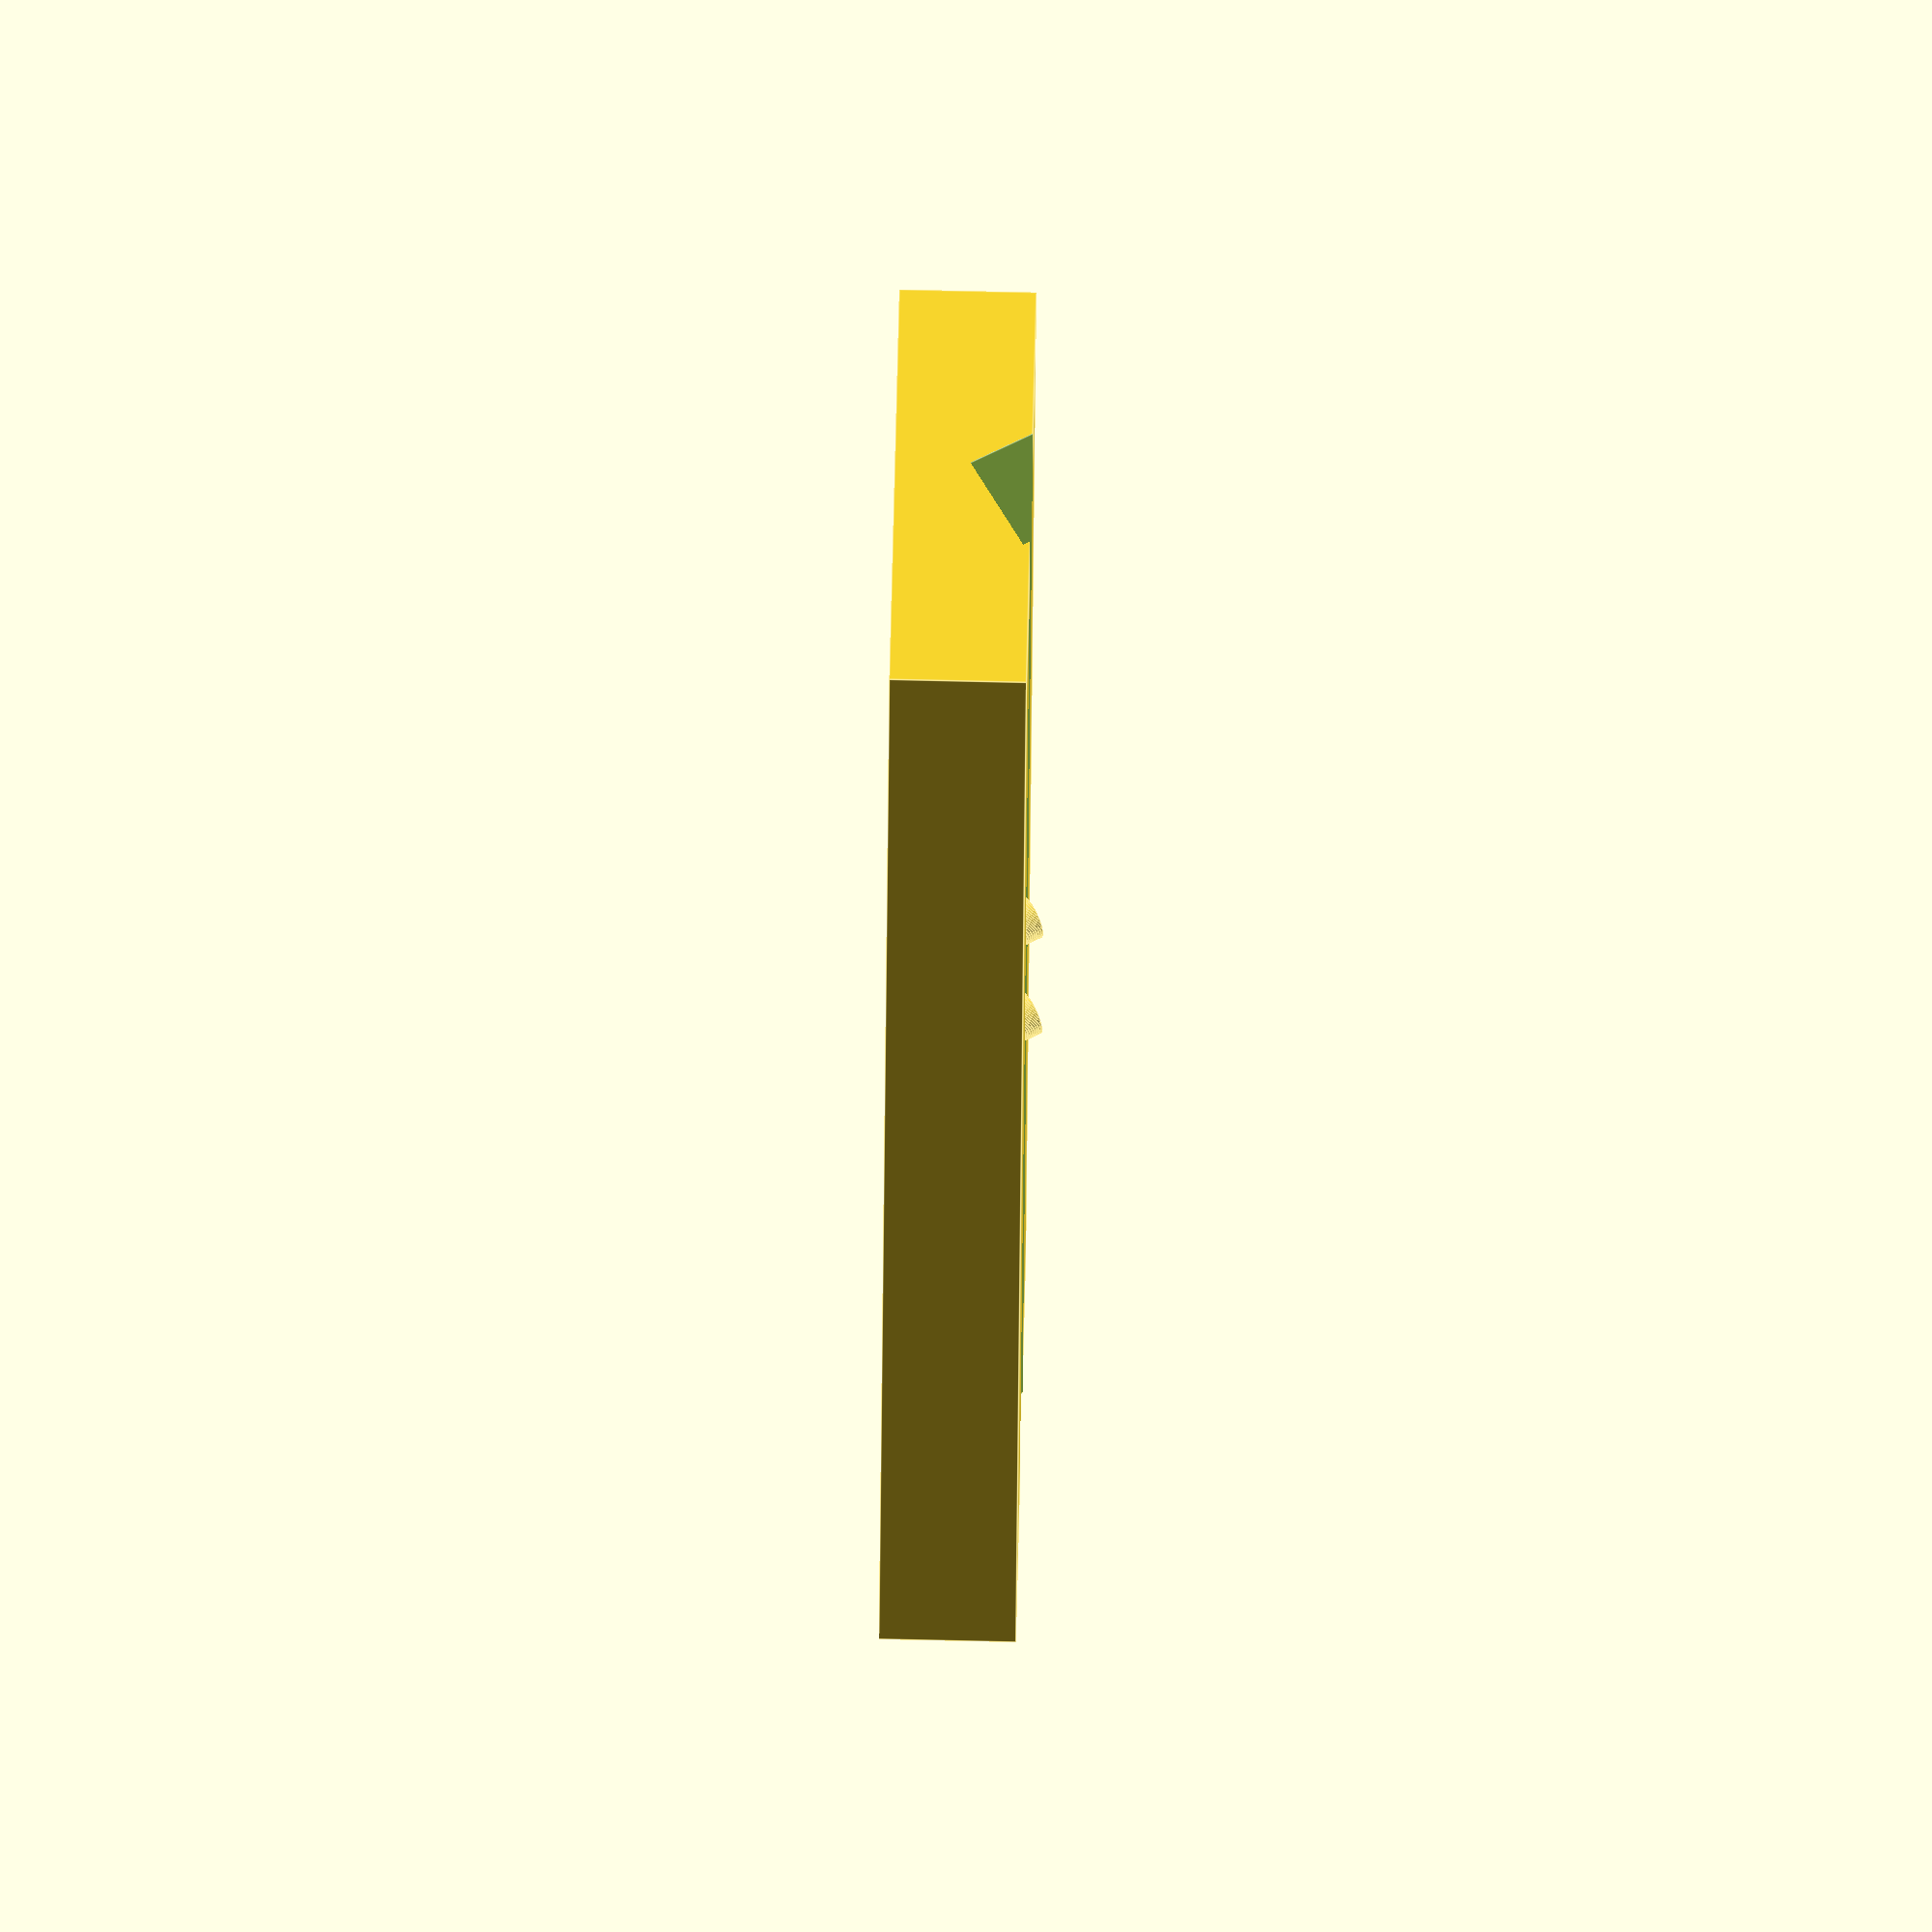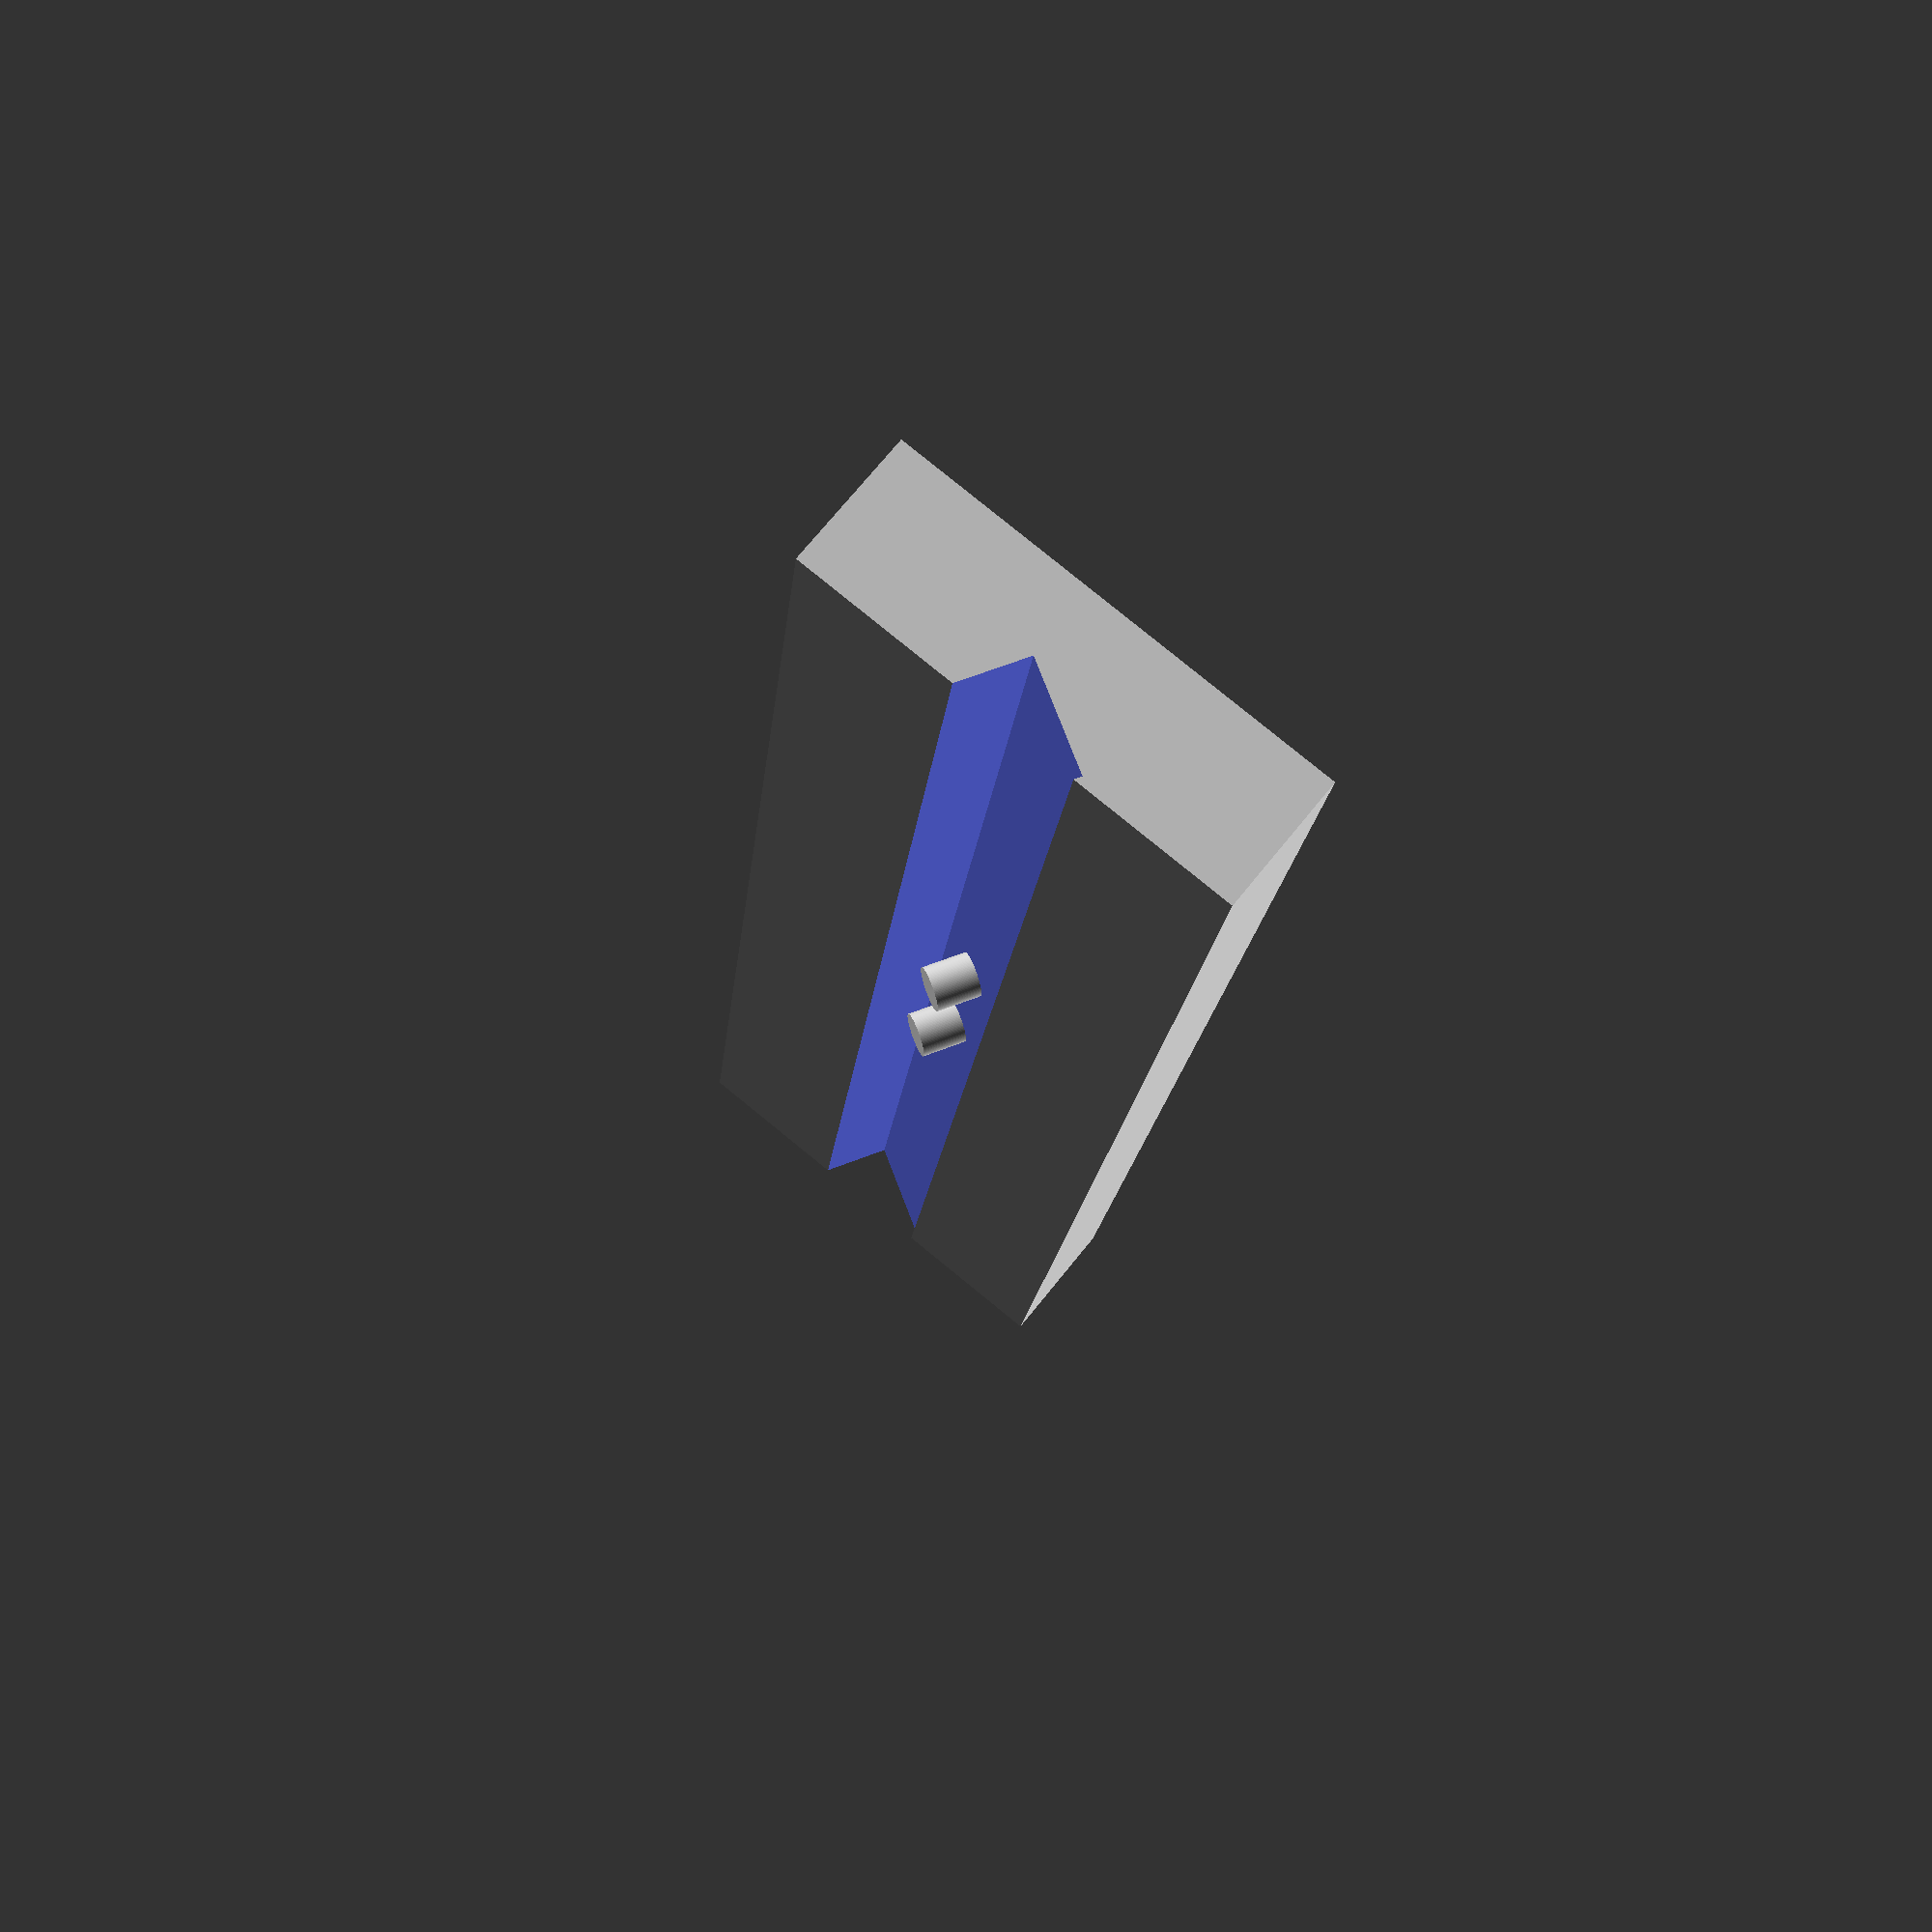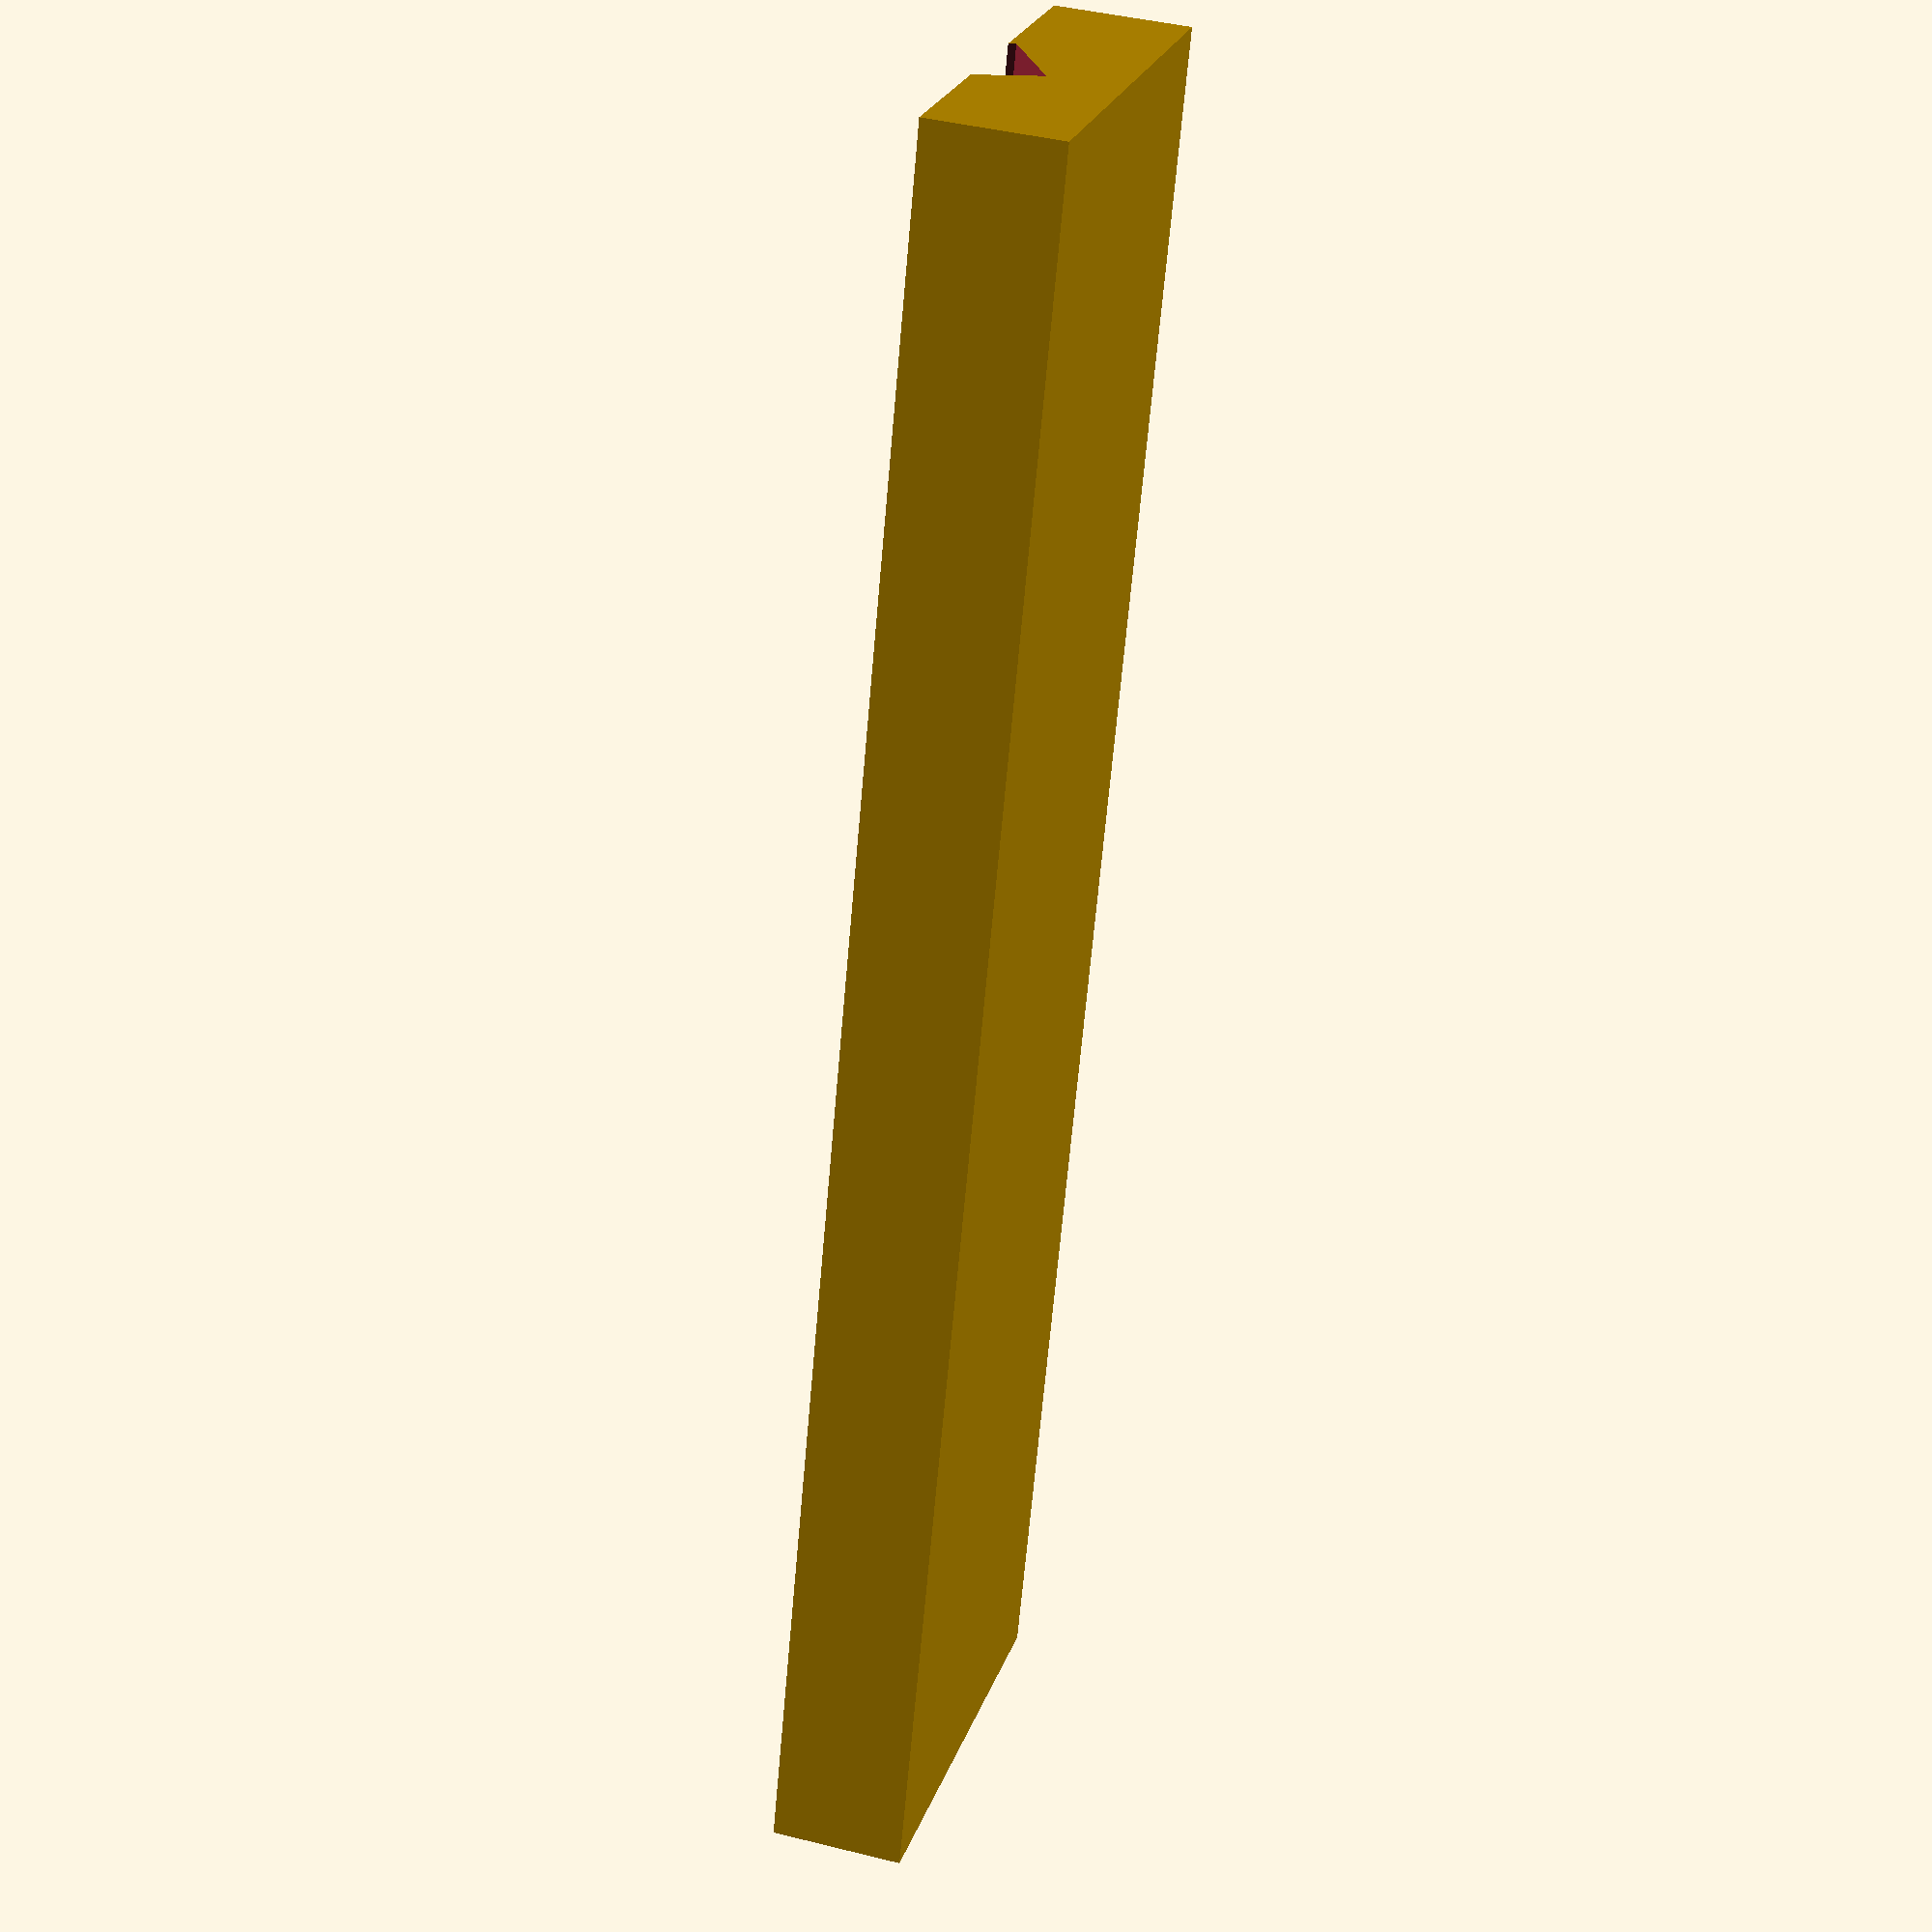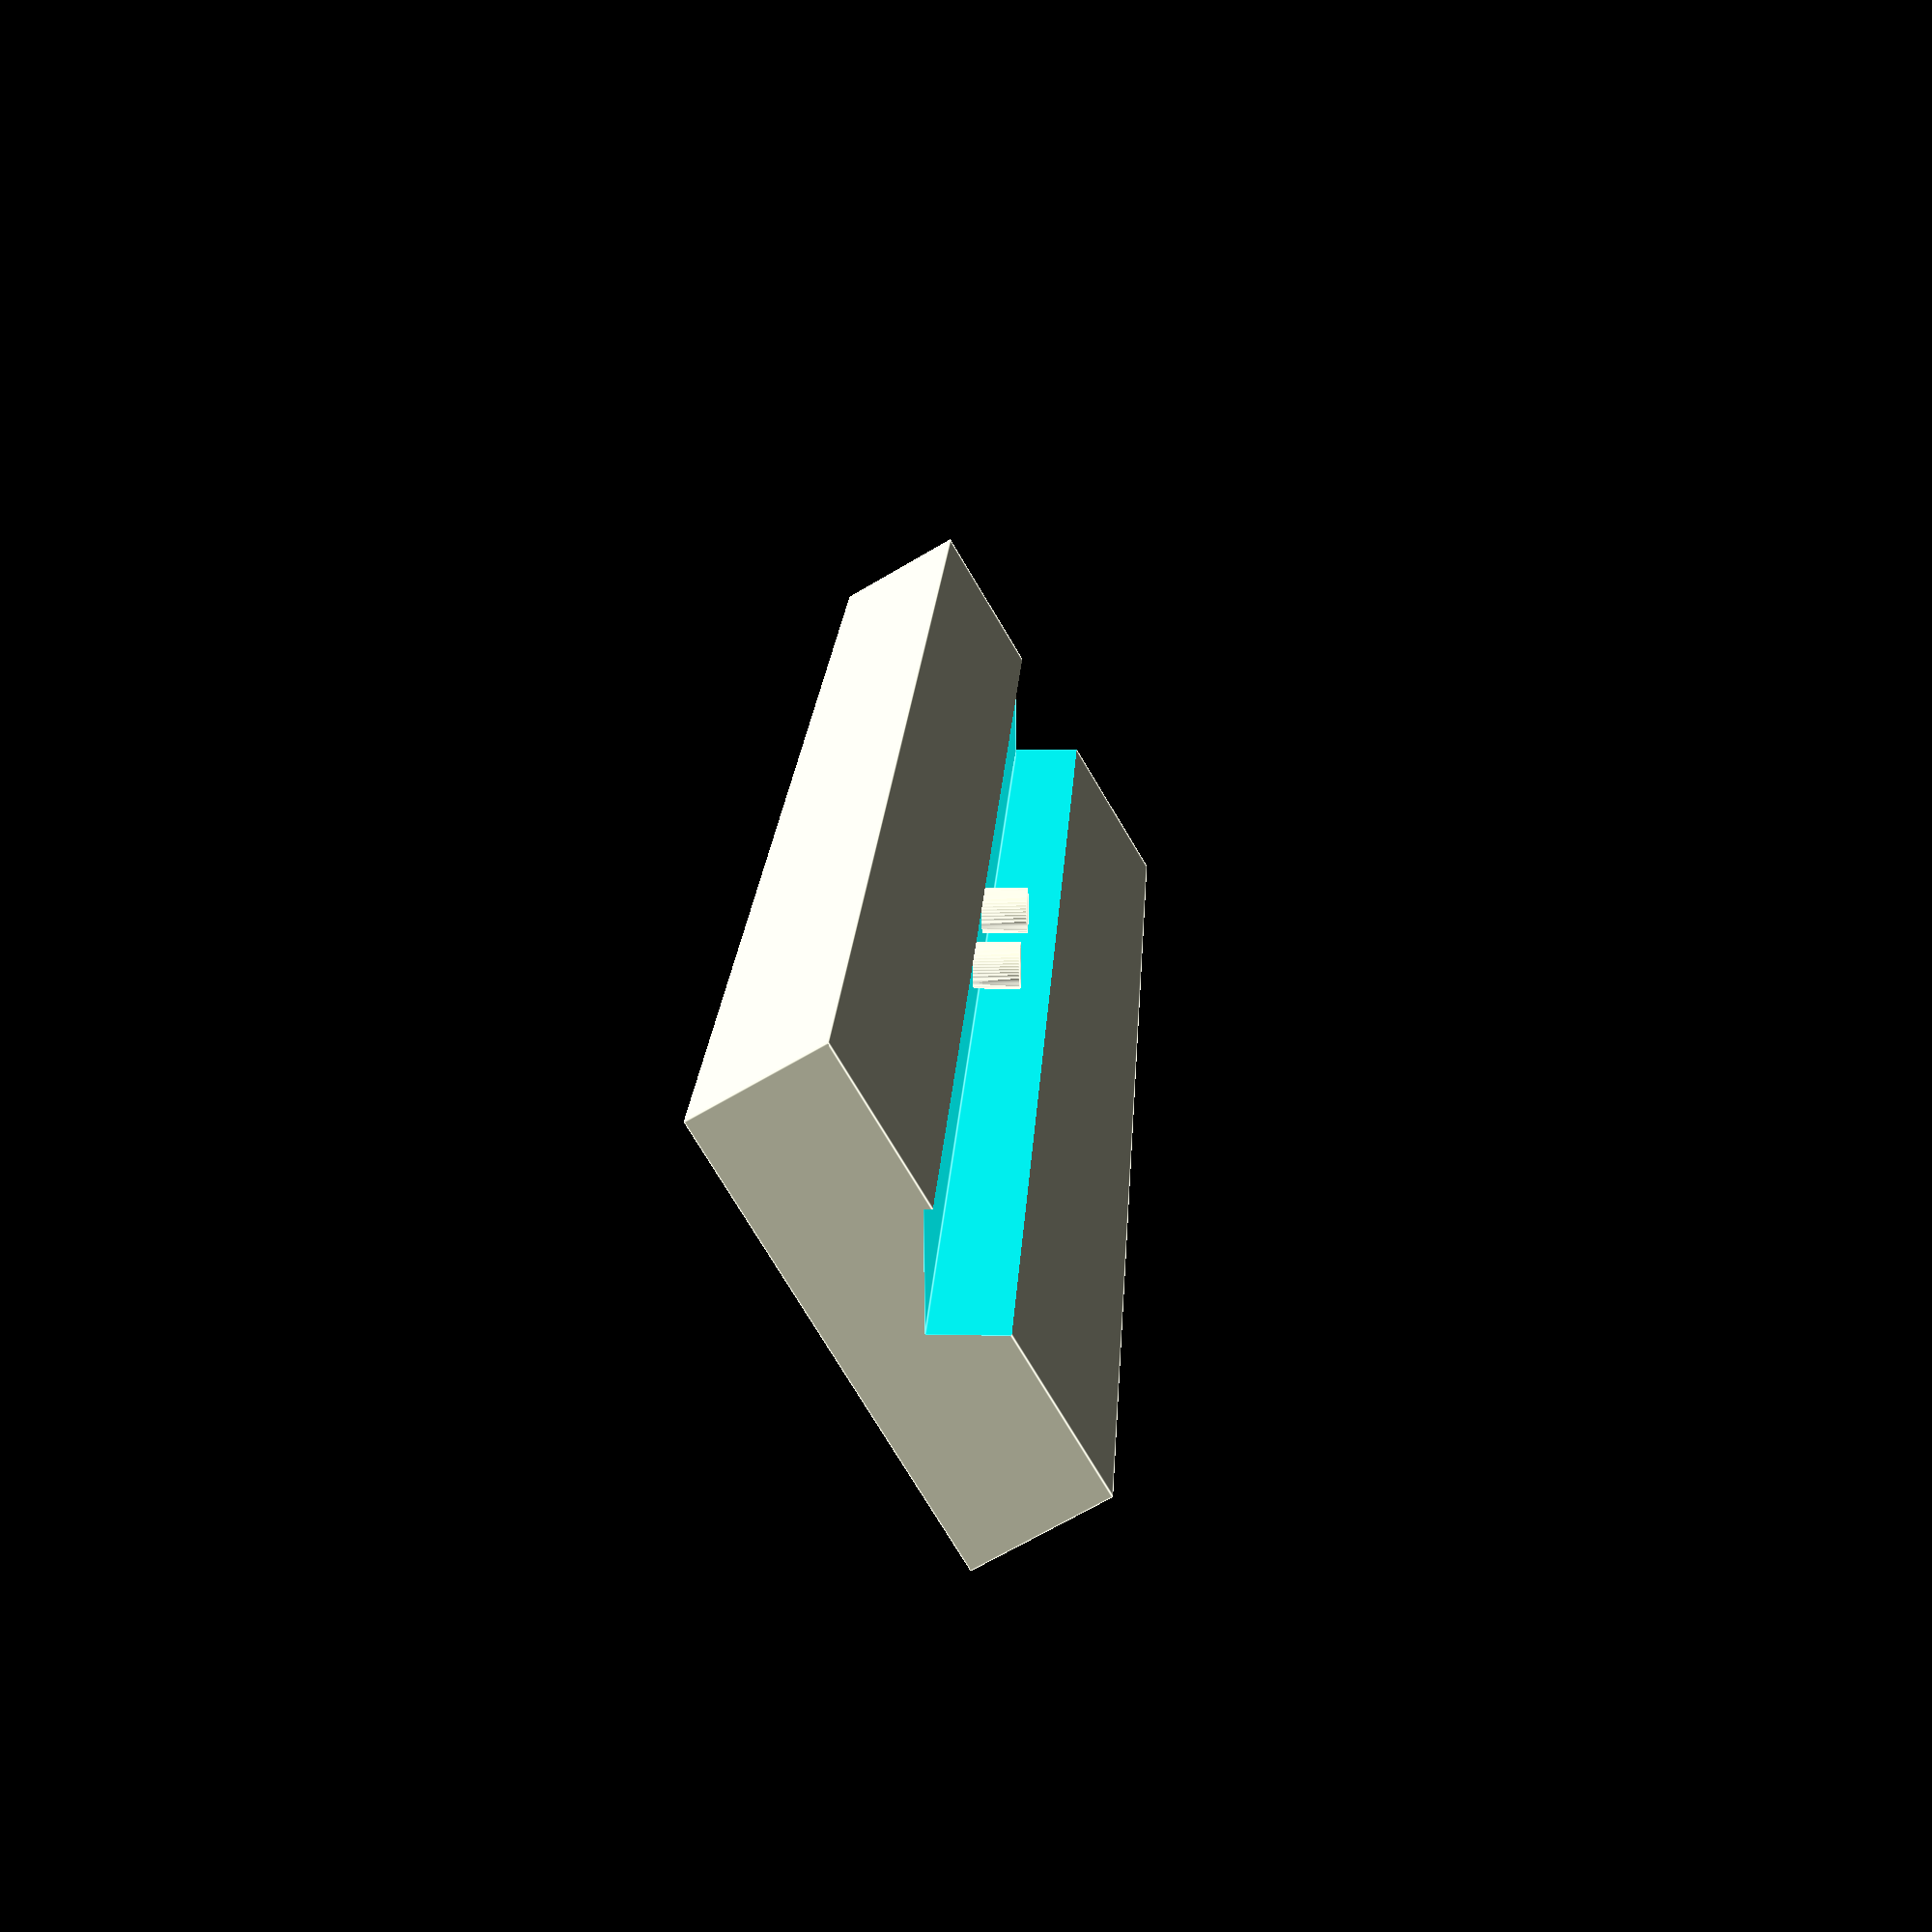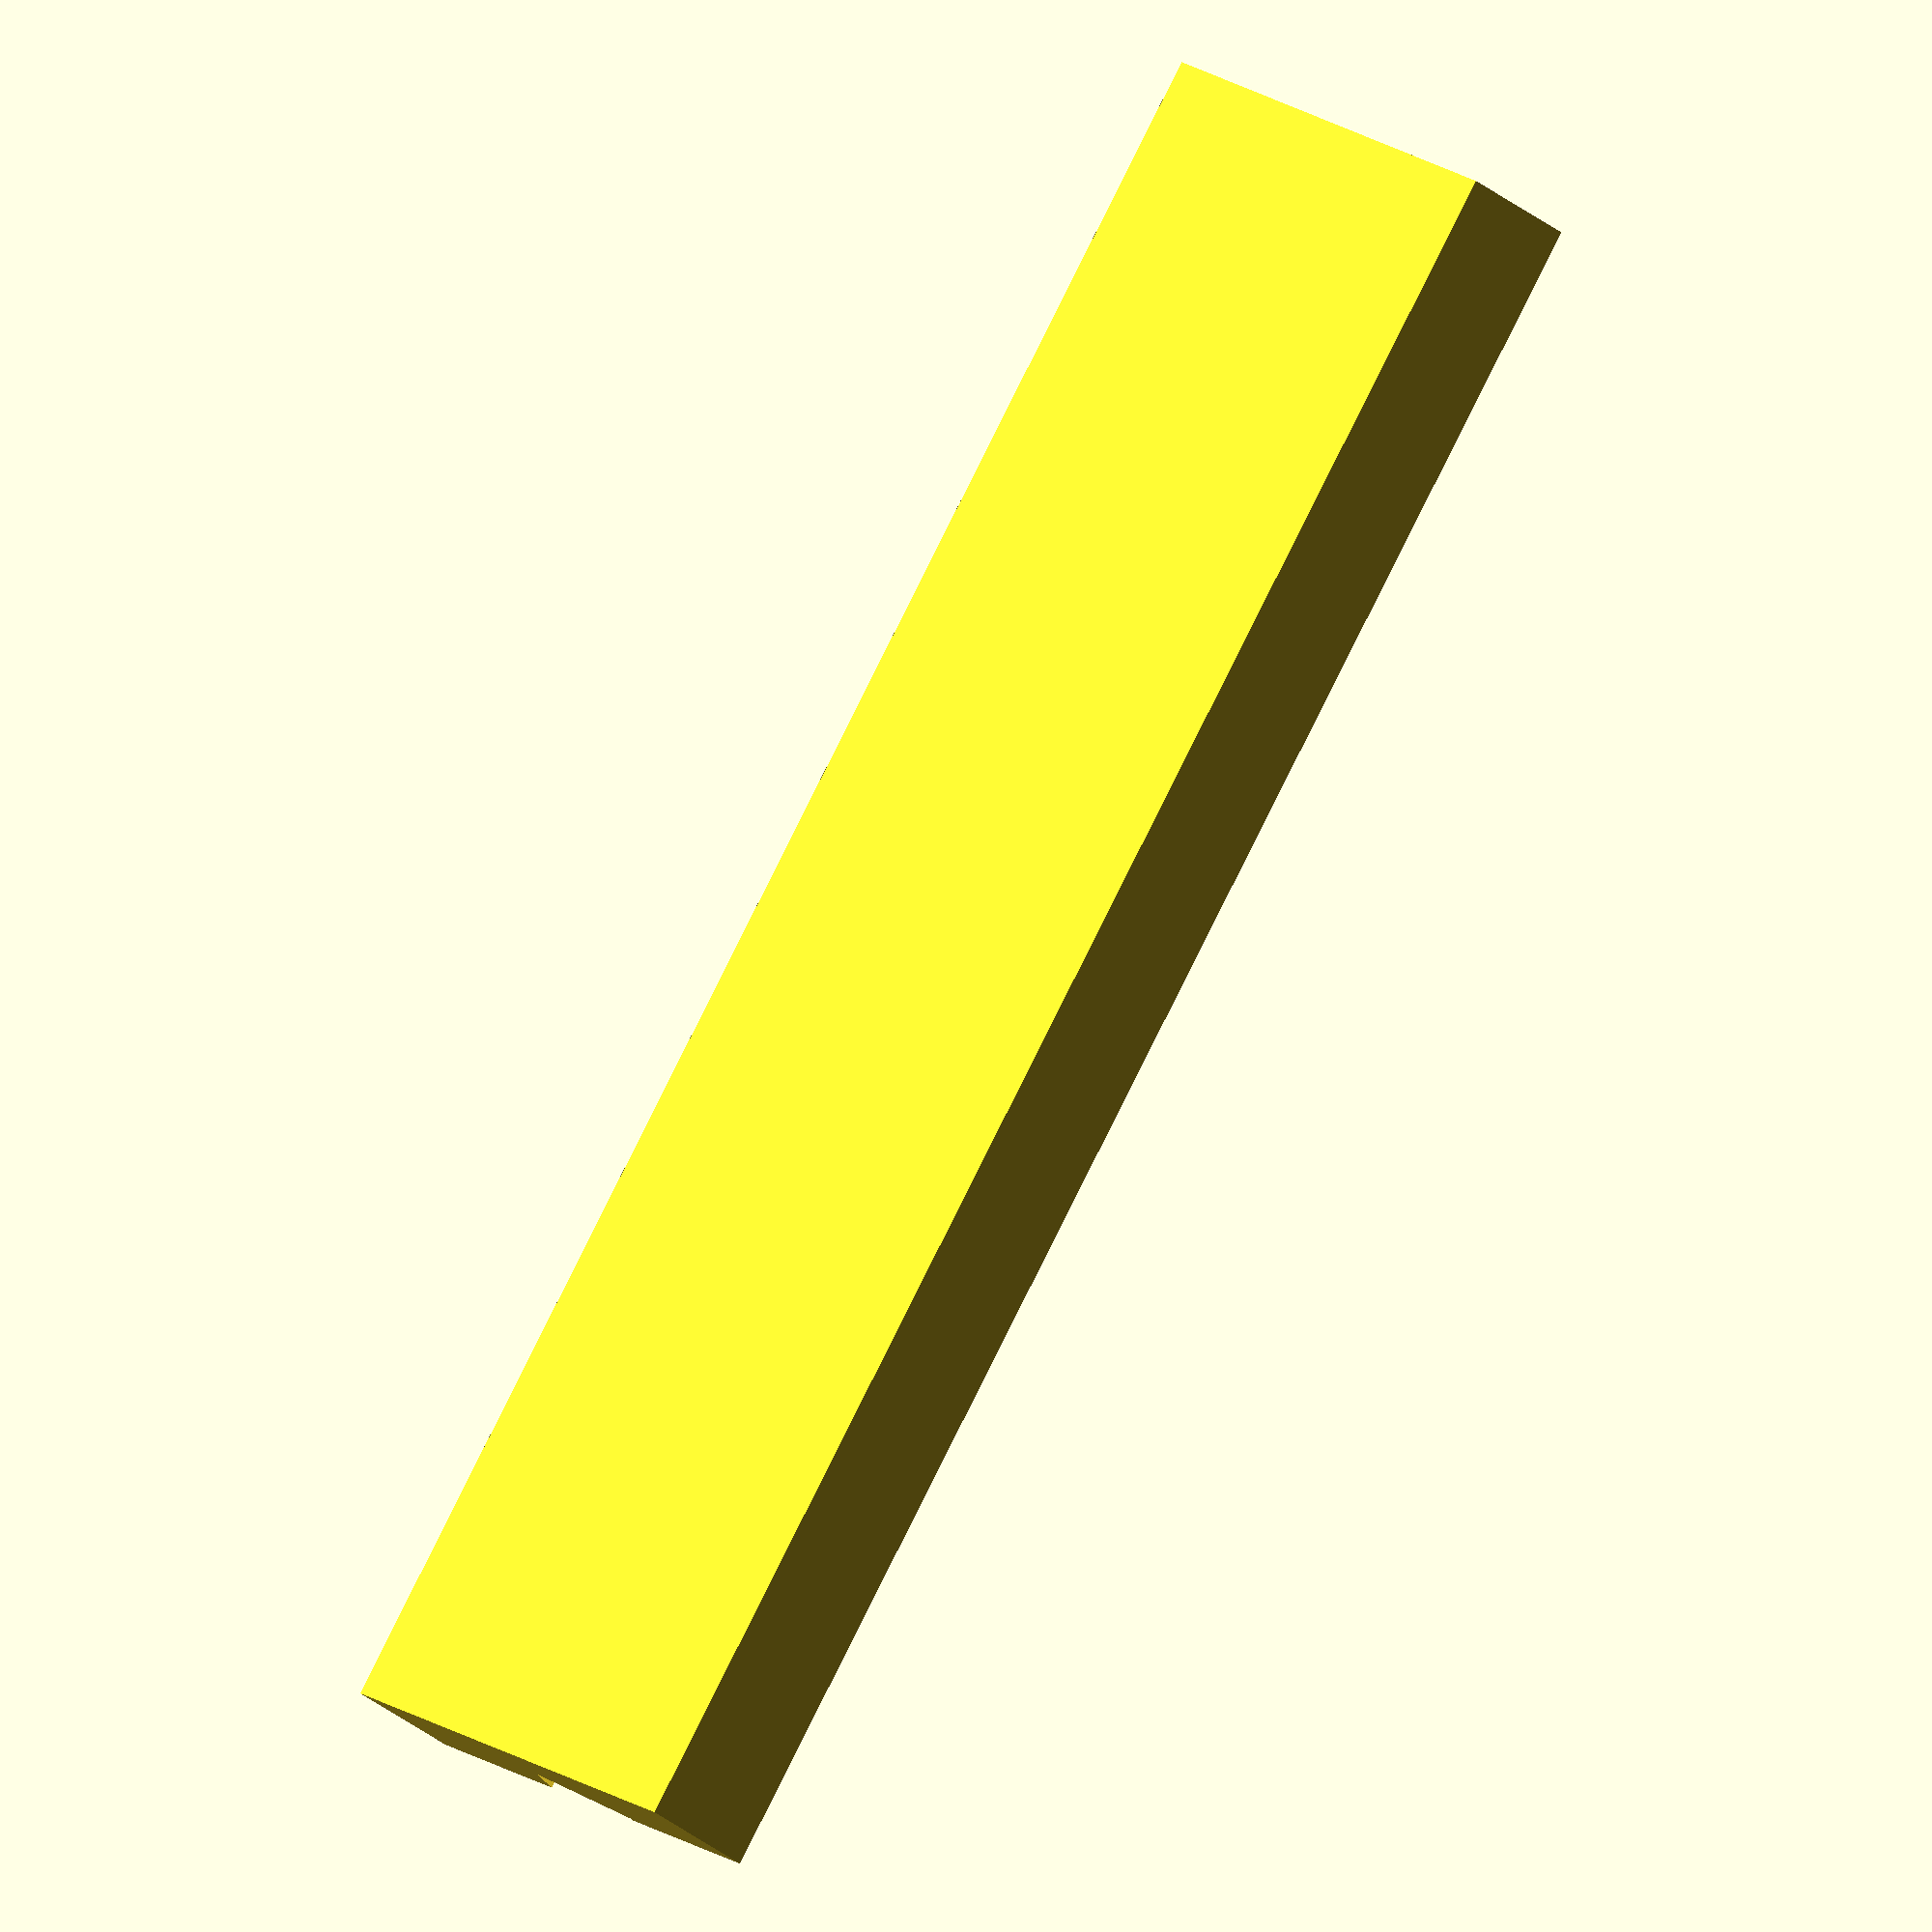
<openscad>
// openscad model paremeters
eps = .1;
$fn = 100;
// Tablet Dock Stand Parameters
tablet_width = 200;              // Width of the tablet (in mm)
tablet_height = 300;             // Height of the tablet (in mm)
tablet_depth = 10;               // Depth of the tablet (in mm)
dock_width = 200;                // Width of the dock stand (in mm)
dock_depth = 50;                // Depth of the dock stand (in mm)
dock_height = 15;               // Height of the dock stand (in mm)
notch_angle = 30;                // Angle of the notch (in degrees)
pin_diameter = 5;                // Diameter of the pins (in mm)
pin_length = 5;                 // Length of the pins (in mm)
pin_offset = 20;                 // Offset of the pins from the center (in mm)

// Calculate notch dimensions
notch_width = tablet_width;
notch_height = tan(notch_angle) * dock_height;  // Height of the notch
notch_depth = tablet_depth + 2;  // depth of the notch (tablet depth plus an offset)

// Tablet Dock Stand
module tabletDockStand() {
  union() {
    difference() {
      // Base support
      cube([dock_depth, dock_width, dock_height], center = true);

      // Angled notch
      translate([0, 0, dock_height / 2]) {
        rotate([0, notch_angle, 0]) {
          cube([notch_depth, notch_width + eps, notch_height], center = true);
        }
      }
    }

    // Pins
    translate([0, 0, (dock_height) / 2])
    {
      rotate([0, notch_angle, 0])
        translate([0, -pin_offset / 2, -notch_height/2])
          cylinder(d = pin_diameter, h = pin_length*2, center = true);
      rotate([0, notch_angle, 0])
        translate([0, pin_offset / 2, -notch_height/2])
          cylinder(d = pin_diameter, h = pin_length*2, center = true);
    }
  }
}

// Generate the Tablet Dock Stand
tabletDockStand();

</openscad>
<views>
elev=107.1 azim=194.5 roll=268.7 proj=o view=edges
elev=288.8 azim=186.1 roll=38.7 proj=p view=wireframe
elev=137.9 azim=162.5 roll=73.2 proj=p view=solid
elev=247.3 azim=185.7 roll=239.2 proj=p view=edges
elev=28.5 azim=325.1 roll=218.4 proj=o view=wireframe
</views>
